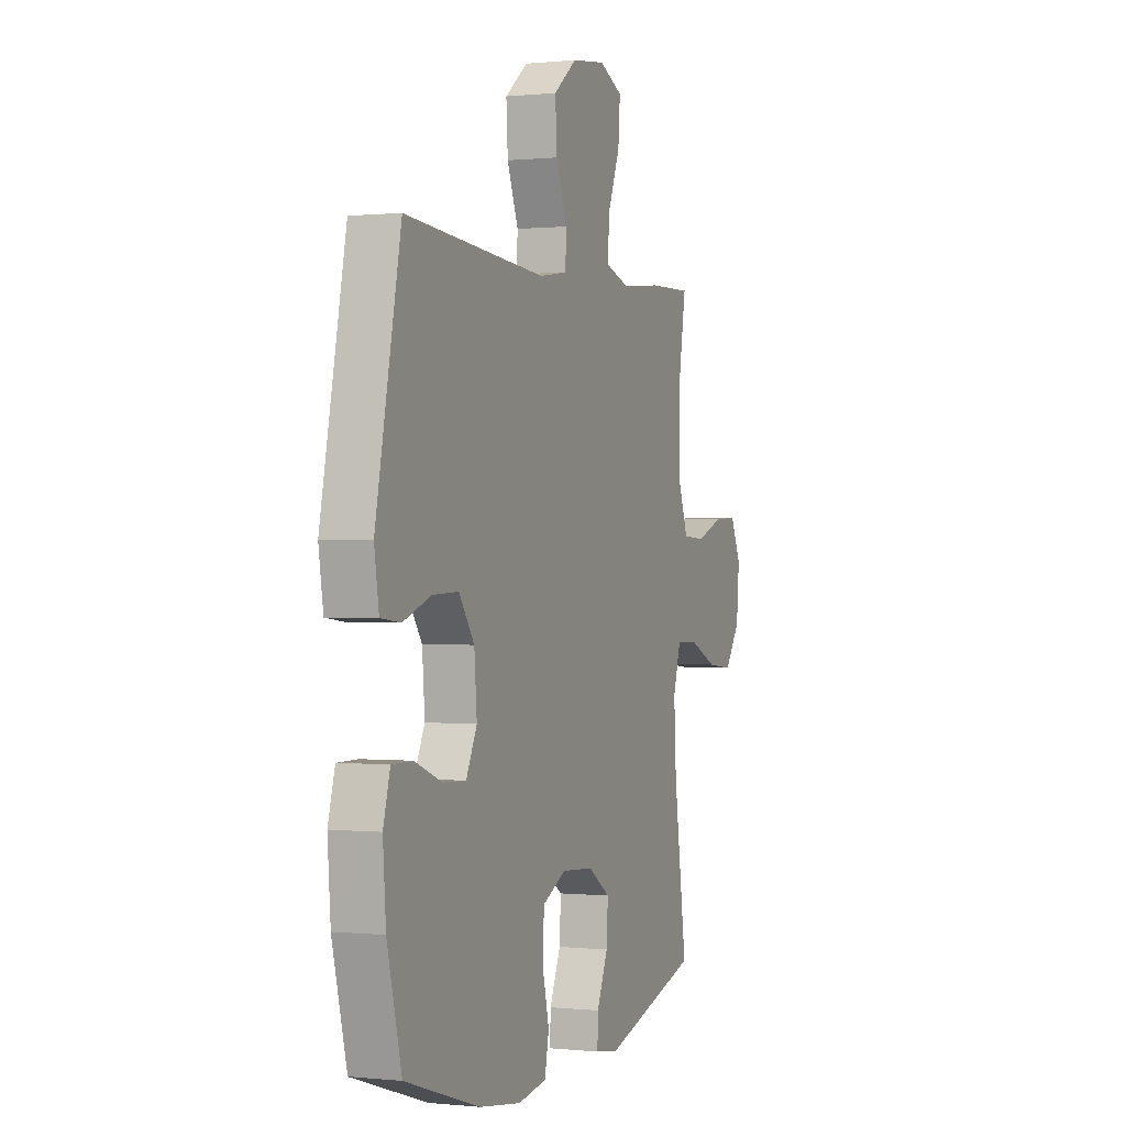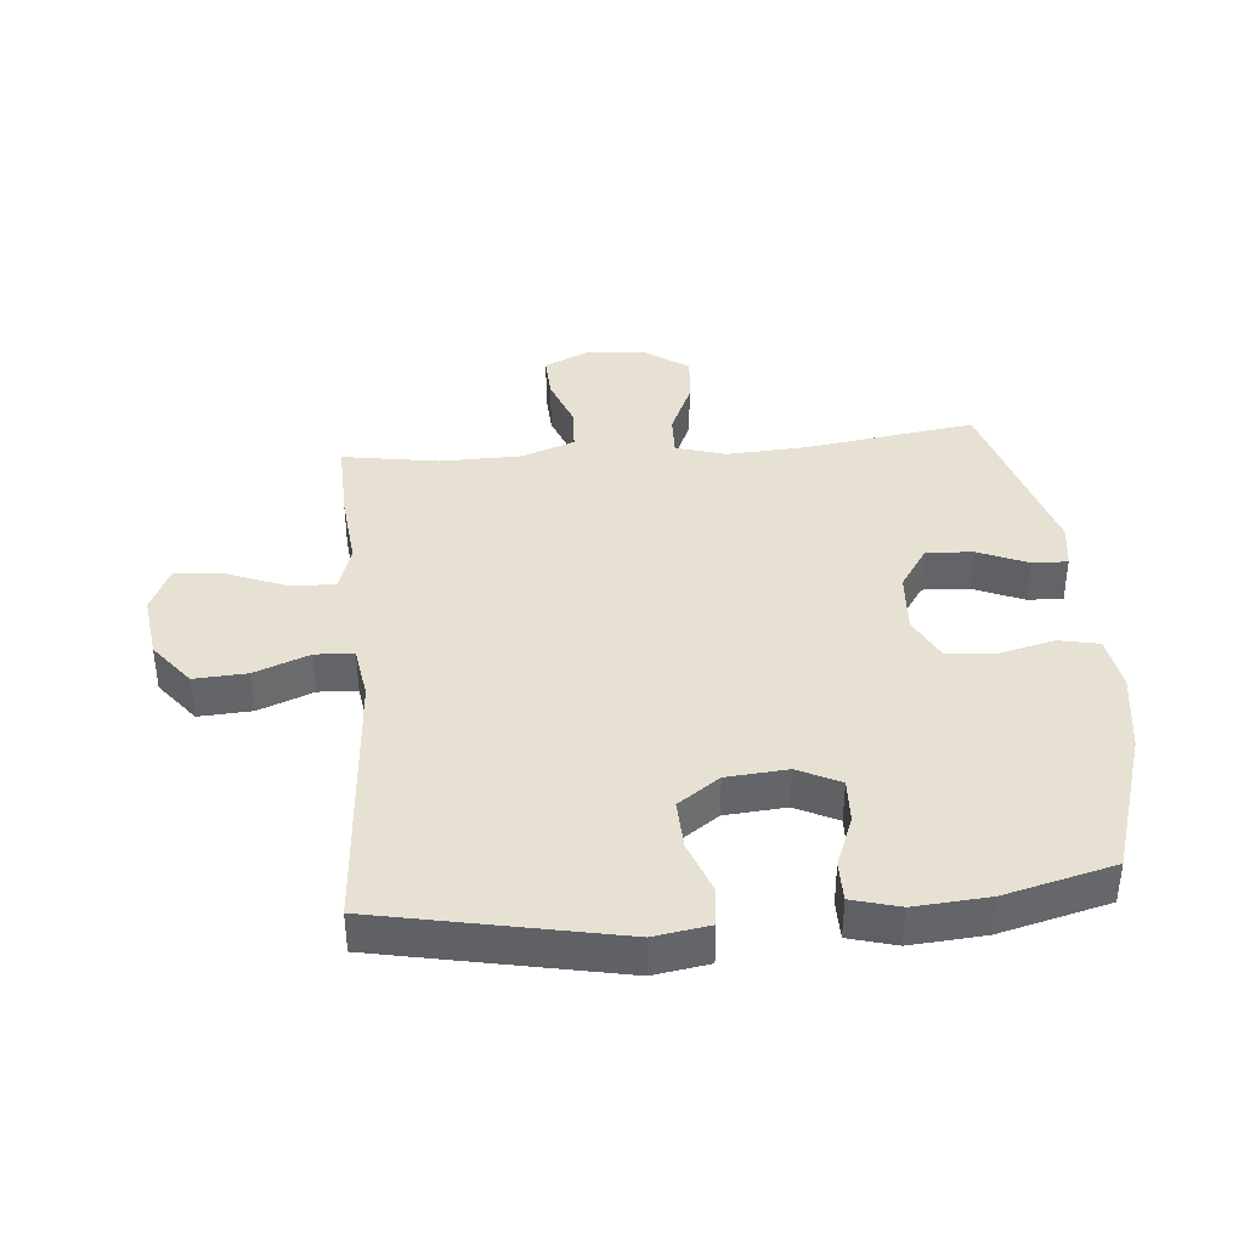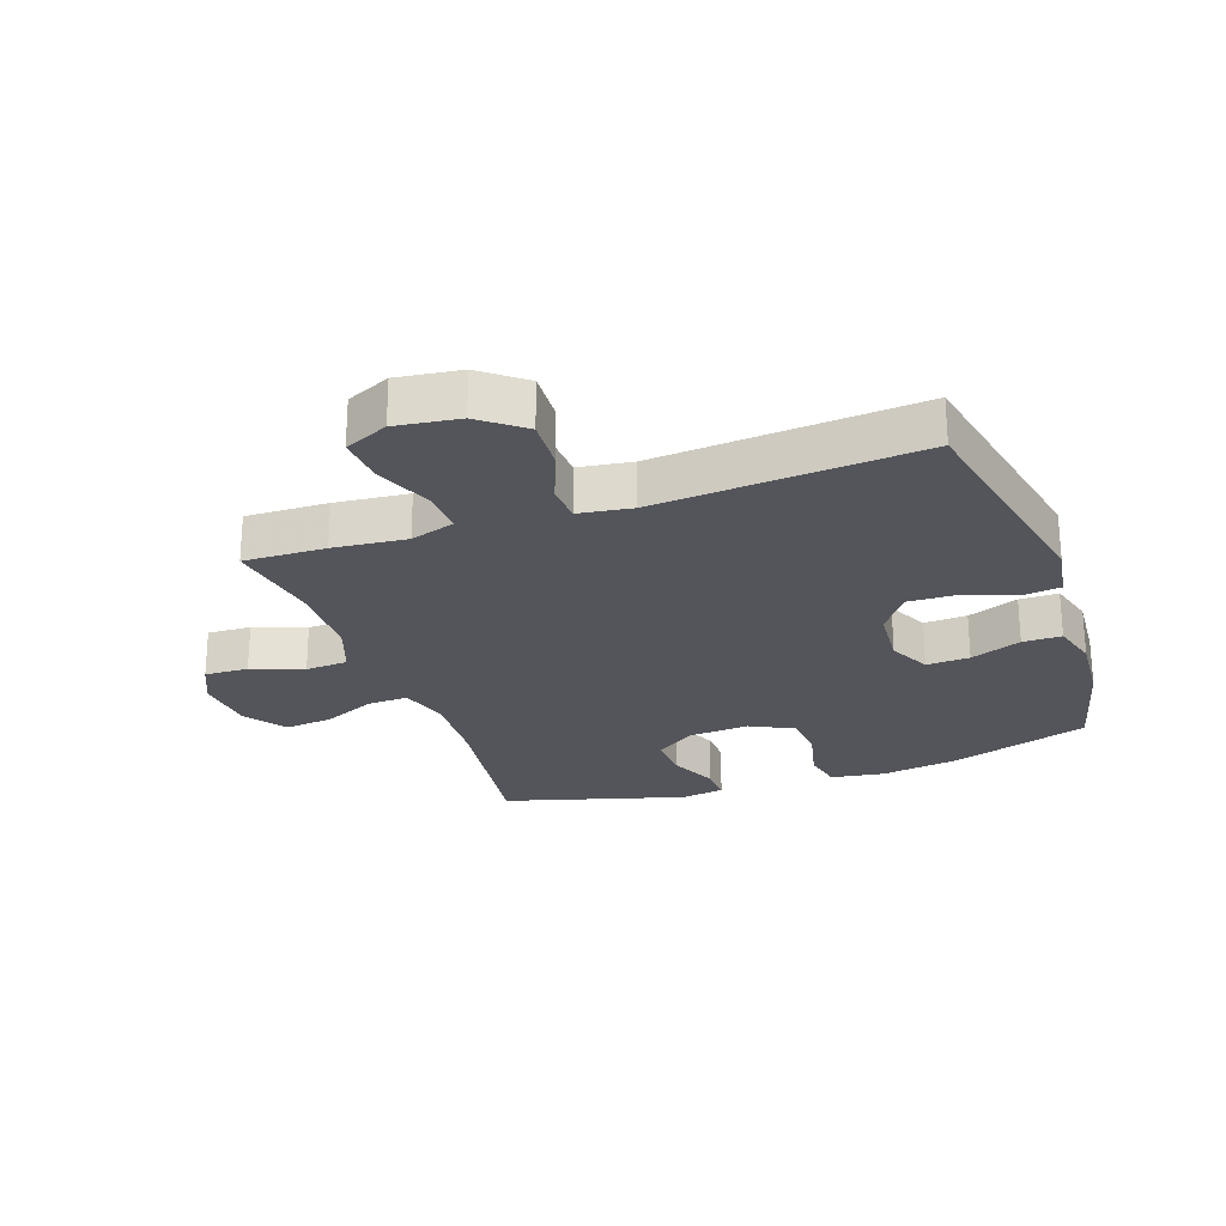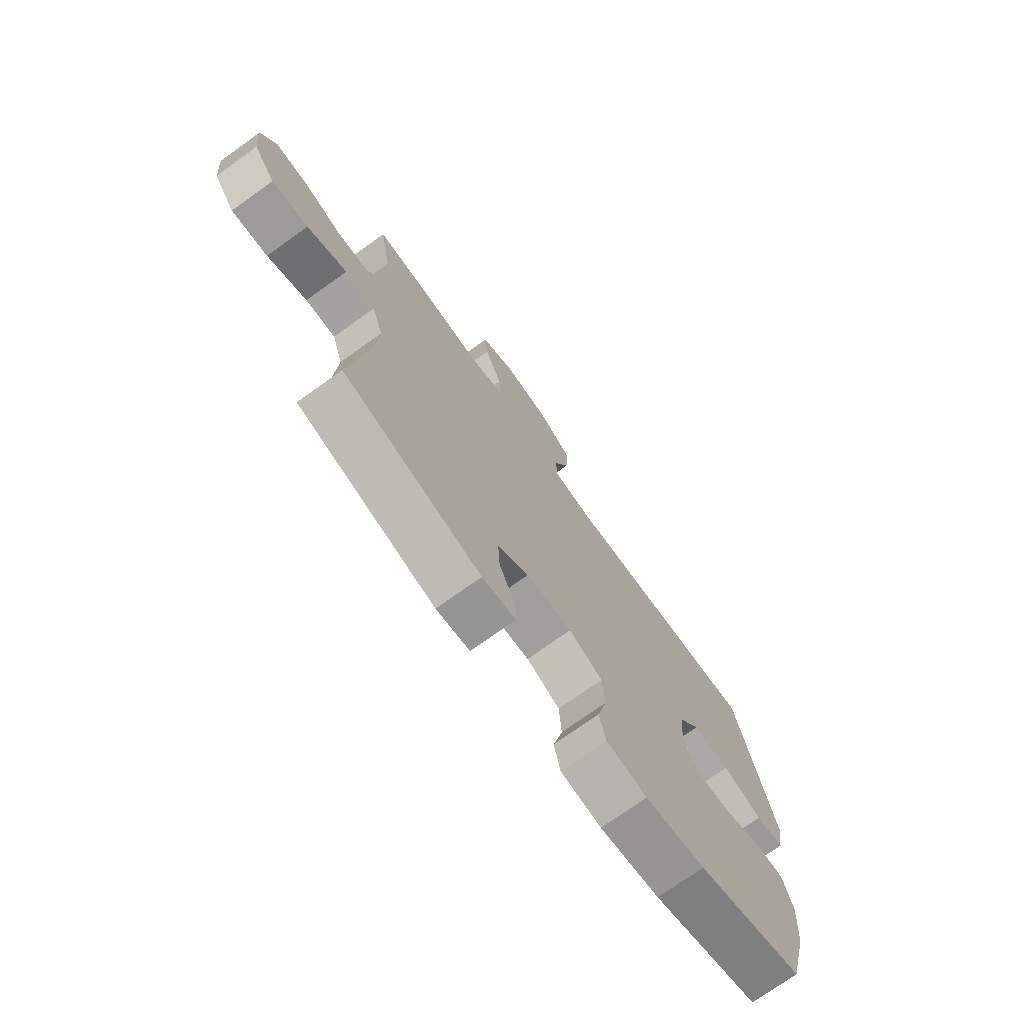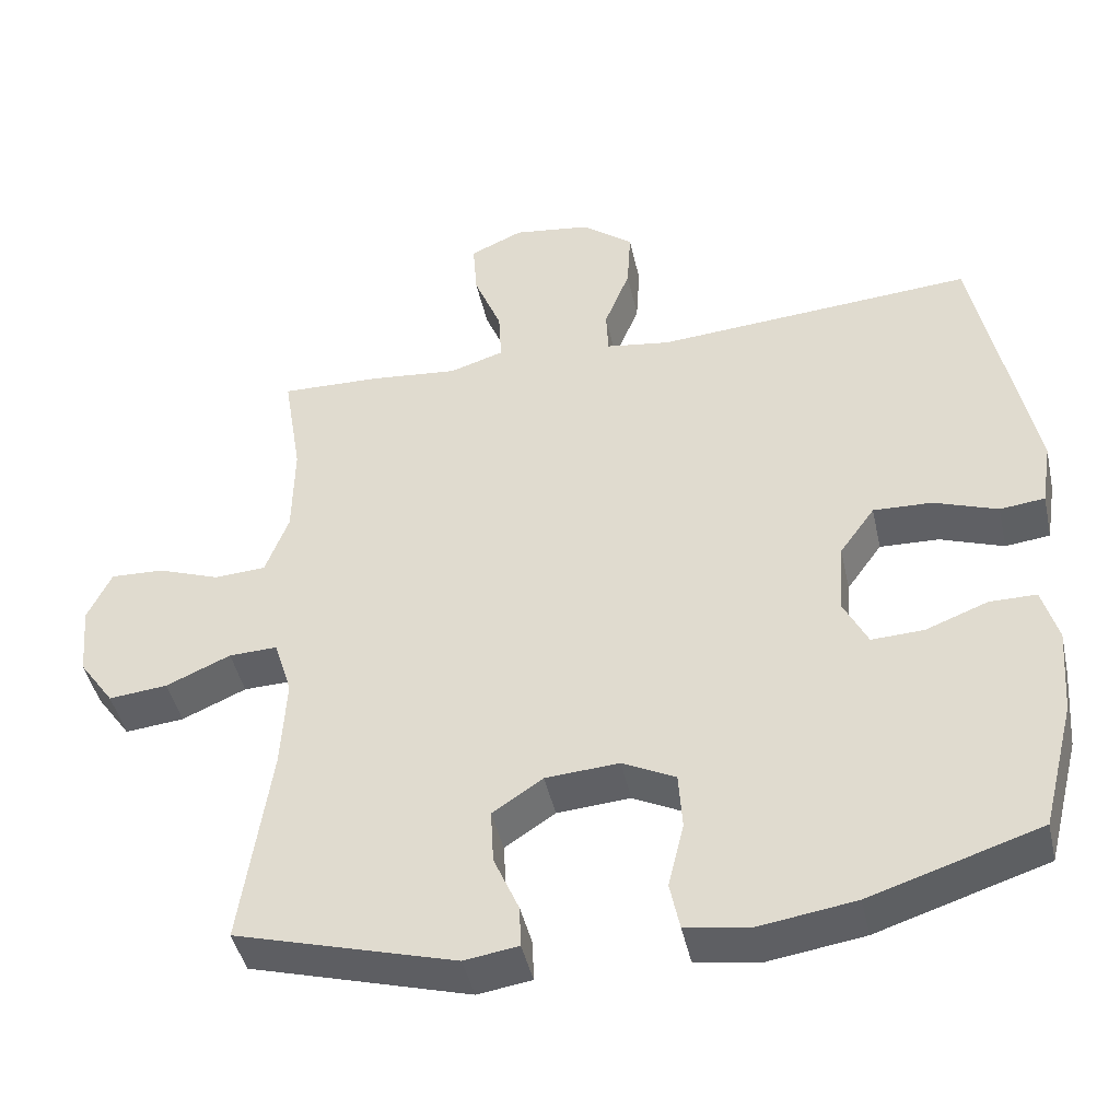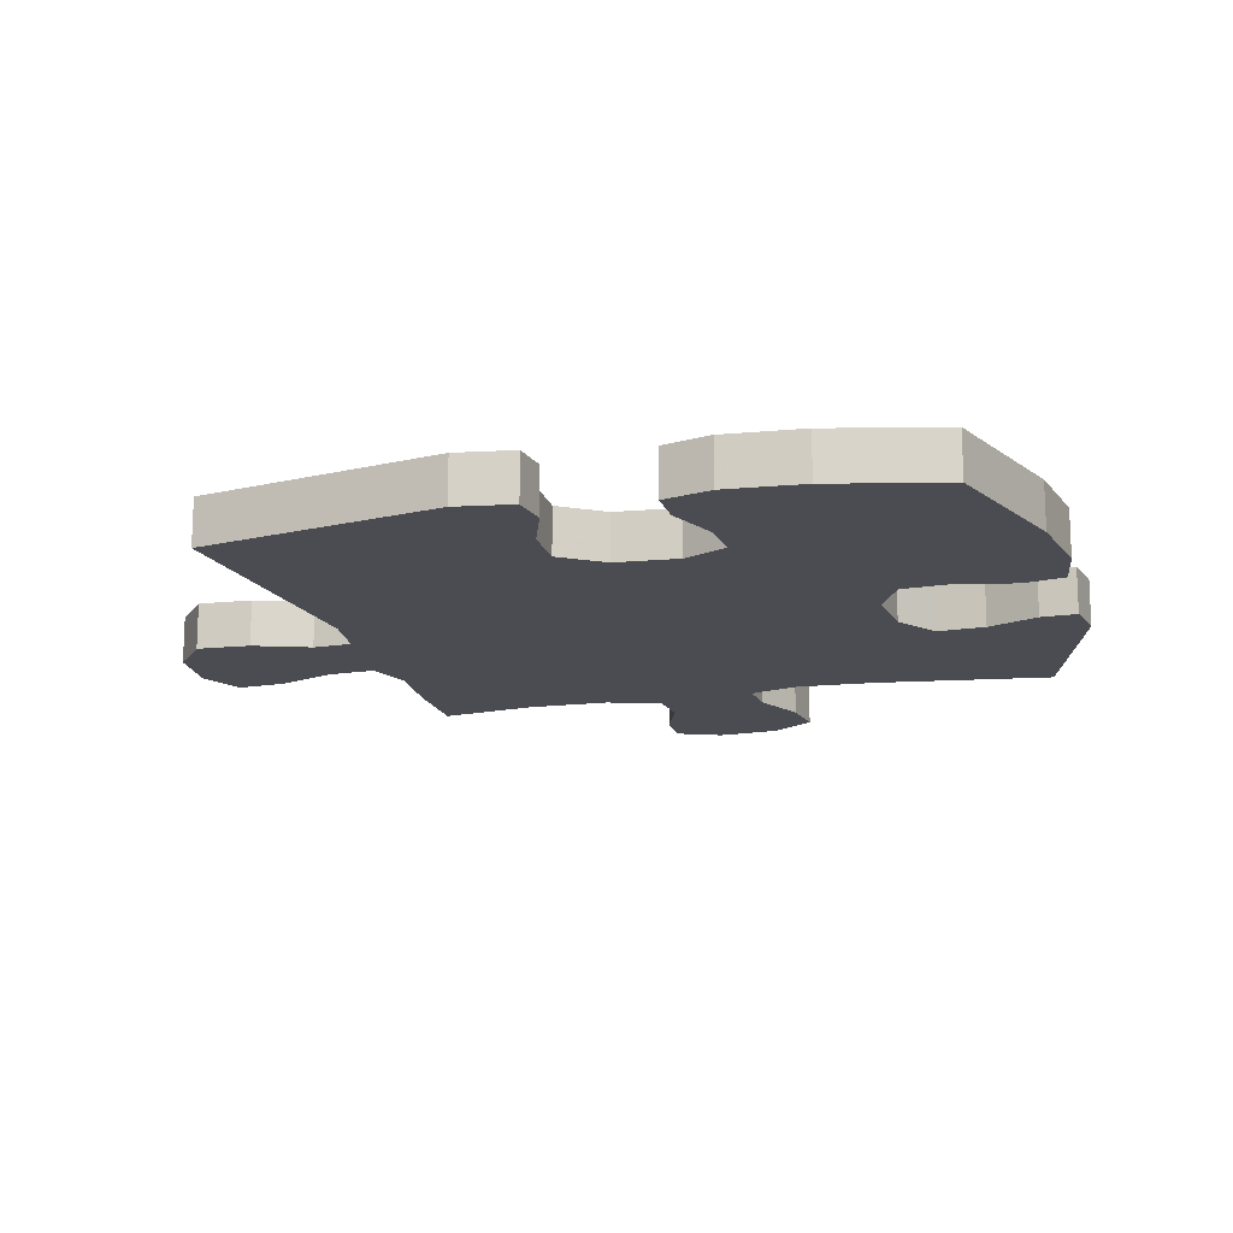
<metadata>
{"format":"obj","ext":"obj","renderer":"f3d","projection":"perspective","resolution":1024,"background":"white","views":[{"elev":0.2,"azim":111.5,"up":"+Z"},{"elev":38.9,"azim":84.9,"up":"+Y"},{"elev":-24.9,"azim":19.5,"up":"+Y"},{"elev":-74.1,"azim":-54.4,"up":"+Z"},{"elev":-44.7,"azim":12.4,"up":"+Z"},{"elev":-15.3,"azim":105.6,"up":"+Y"}]}
</metadata>
<code>
v 0.5 0.07 0.5
v 0.576 0.07 0.123
v 0.562 0.07 0.035
v 0.502 0.07 0.028
v 0.417 0.07 0.059
v 0.338 0.07 0.062
v 0.291 0.07 -0.004
v 0.283 0.07 -0.101
v 0.316 0.07 -0.168
v 0.386 0.07 -0.165
v 0.469 0.07 -0.133
v 0.532 0.07 -0.133
v 0.553 0.07 -0.208
v 0.544 0.07 -0.326
v 0.5 0.07 -0.5
v 0.273 0.07 -0.573
v 0.146 0.07 -0.592
v 0.059 0.07 -0.578
v 0.046 0.07 -0.514
v 0.067 0.07 -0.426
v 0.062 0.07 -0.349
v -0.009 0.07 -0.313
v -0.107 0.07 -0.32
v -0.174 0.07 -0.365
v -0.17 0.07 -0.439
v -0.136 0.07 -0.518
v -0.134 0.07 -0.574
v -0.206 0.07 -0.585
v -0.5 0.07 -0.5
v -0.461 0.07 -0.226
v -0.454 0.07 -0.101
v -0.478 0.07 -0.023
v -0.543 0.07 -0.025
v -0.629 0.07 -0.063
v -0.708 0.07 -0.071
v -0.755 0.07 -0.004
v -0.764 0.07 0.095
v -0.732 0.07 0.164
v -0.661 0.07 0.161
v -0.577 0.07 0.13
v -0.508 0.07 0.134
v -0.477 0.07 0.218
v -0.475 0.07 0.347
v -0.5 0.07 0.5
v -0.367 0.07 0.496
v -0.248 0.07 0.484
v -0.175 0.07 0.507
v -0.179 0.07 0.579
v -0.216 0.07 0.672
v -0.222 0.07 0.75
v -0.151 0.07 0.782
v -0.048 0.07 0.768
v 0.022 0.07 0.713
v 0.017 0.07 0.629
v -0.017 0.07 0.542
v -0.014 0.07 0.481
v 0.072 0.07 0.468
v 0.5 0 0.5
v 0.576 0 0.123
v 0.562 0 0.035
v 0.502 0 0.028
v 0.417 0 0.059
v 0.338 0 0.062
v 0.291 0 -0.004
v 0.283 0 -0.101
v 0.316 0 -0.168
v 0.386 0 -0.165
v 0.469 0 -0.133
v 0.532 0 -0.133
v 0.553 0 -0.208
v 0.544 0 -0.326
v 0.5 0 -0.5
v 0.273 0 -0.573
v 0.146 0 -0.592
v 0.059 0 -0.578
v 0.046 0 -0.514
v 0.067 0 -0.426
v 0.062 0 -0.349
v -0.009 0 -0.313
v -0.107 0 -0.32
v -0.174 0 -0.365
v -0.17 0 -0.439
v -0.136 0 -0.518
v -0.134 0 -0.574
v -0.206 0 -0.585
v -0.5 0 -0.5
v -0.461 0 -0.226
v -0.454 0 -0.101
v -0.478 0 -0.023
v -0.543 0 -0.025
v -0.629 0 -0.063
v -0.708 0 -0.071
v -0.755 0 -0.004
v -0.764 0 0.095
v -0.732 0 0.164
v -0.661 0 0.161
v -0.577 0 0.13
v -0.508 0 0.134
v -0.477 0 0.218
v -0.475 0 0.347
v -0.5 0 0.5
v -0.367 0 0.496
v -0.248 0 0.484
v -0.175 0 0.507
v -0.179 0 0.579
v -0.216 0 0.672
v -0.222 0 0.75
v -0.151 0 0.782
v -0.048 0 0.768
v 0.022 0 0.713
v 0.017 0 0.629
v -0.017 0 0.542
v -0.014 0 0.481
v 0.072 0 0.468
f 52 53 54 55
f 52 55 56
f 51 52 56
f 48 49 50 51
f 47 48 51 56
f 46 47 56
f 43 44 45 46
f 42 43 46 56
f 41 42 56 57
f 37 38 39 40
f 37 40 41
f 36 37 41
f 33 34 35 36
f 32 33 36 41
f 31 32 41 57
f 27 28 29 30
f 25 26 27 30
f 24 25 30 31
f 23 24 31 57
f 17 18 19 20
f 17 20 21
f 16 17 21
f 15 16 21
f 14 15 21 22
f 10 11 12 13
f 9 10 13 14
f 2 3 4 5
f 2 5 6
f 1 2 6
f 22 23 57 1
f 9 14 22
f 8 9 22
f 7 8 22
f 1 6 7 22
f 112 111 110 109
f 113 112 109
f 113 109 108
f 108 107 106 105
f 113 108 105 104
f 113 104 103
f 103 102 101 100
f 113 103 100 99
f 114 113 99 98
f 97 96 95 94
f 98 97 94
f 98 94 93
f 93 92 91 90
f 98 93 90 89
f 114 98 89 88
f 87 86 85 84
f 87 84 83 82
f 88 87 82 81
f 114 88 81 80
f 77 76 75 74
f 78 77 74
f 78 74 73
f 78 73 72
f 79 78 72 71
f 70 69 68 67
f 71 70 67 66
f 62 61 60 59
f 63 62 59
f 63 59 58
f 58 114 80 79
f 79 71 66
f 79 66 65
f 79 65 64
f 79 64 63 58
f 1 58 59 2
f 2 59 60 3
f 3 60 61 4
f 4 61 62 5
f 5 62 63 6
f 6 63 64 7
f 7 64 65 8
f 8 65 66 9
f 9 66 67 10
f 10 67 68 11
f 11 68 69 12
f 12 69 70 13
f 13 70 71 14
f 14 71 72 15
f 15 72 73 16
f 16 73 74 17
f 17 74 75 18
f 18 75 76 19
f 19 76 77 20
f 20 77 78 21
f 21 78 79 22
f 22 79 80 23
f 23 80 81 24
f 24 81 82 25
f 25 82 83 26
f 26 83 84 27
f 27 84 85 28
f 28 85 86 29
f 29 86 87 30
f 30 87 88 31
f 31 88 89 32
f 32 89 90 33
f 33 90 91 34
f 34 91 92 35
f 35 92 93 36
f 36 93 94 37
f 37 94 95 38
f 38 95 96 39
f 39 96 97 40
f 40 97 98 41
f 41 98 99 42
f 42 99 100 43
f 43 100 101 44
f 44 101 102 45
f 45 102 103 46
f 46 103 104 47
f 47 104 105 48
f 48 105 106 49
f 49 106 107 50
f 50 107 108 51
f 51 108 109 52
f 52 109 110 53
f 53 110 111 54
f 54 111 112 55
f 55 112 113 56
f 56 113 114 57
f 57 114 58 1

</code>
